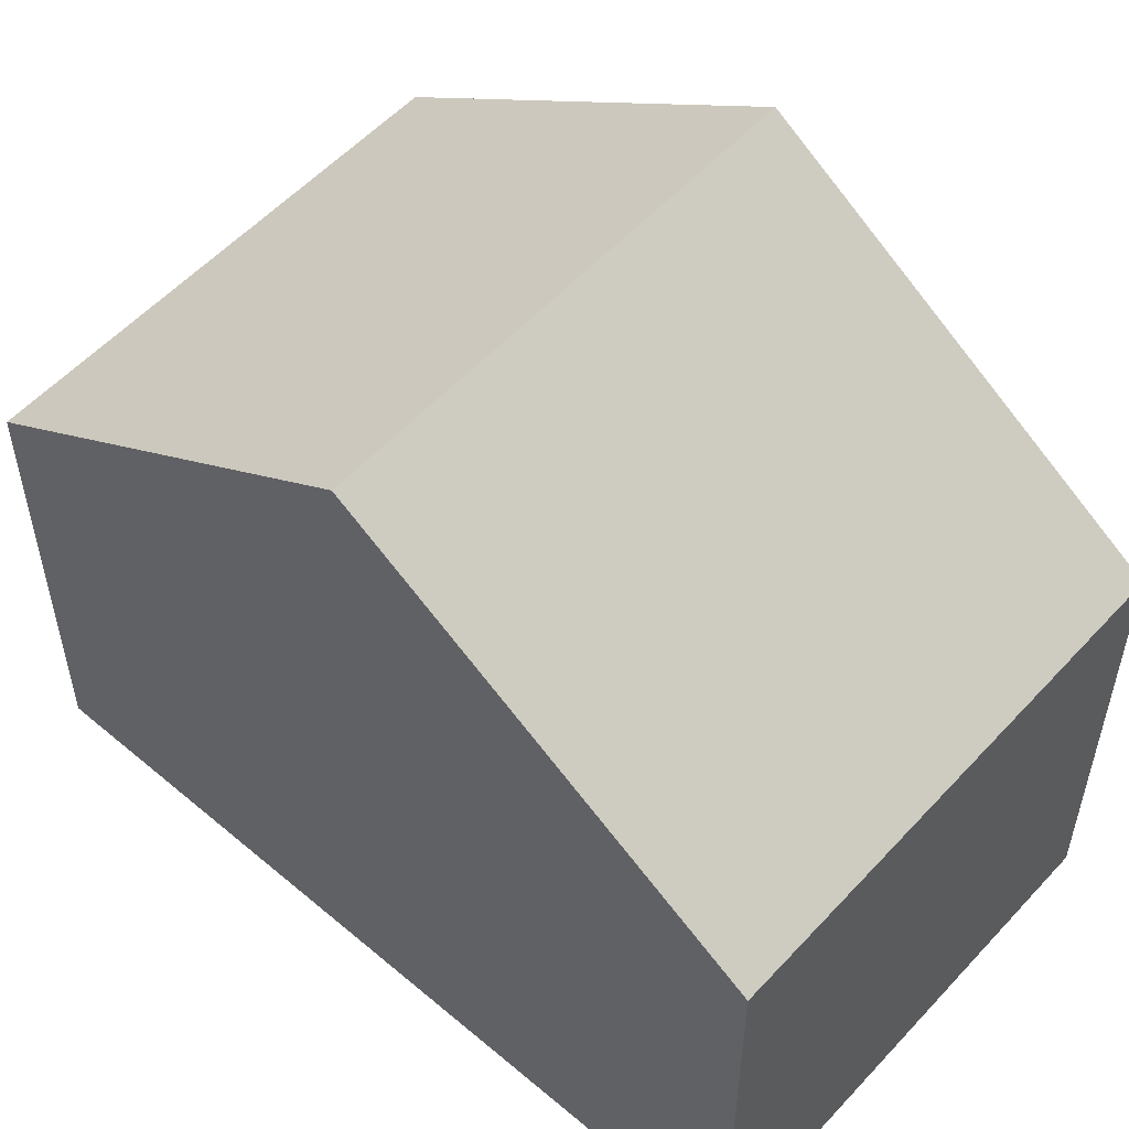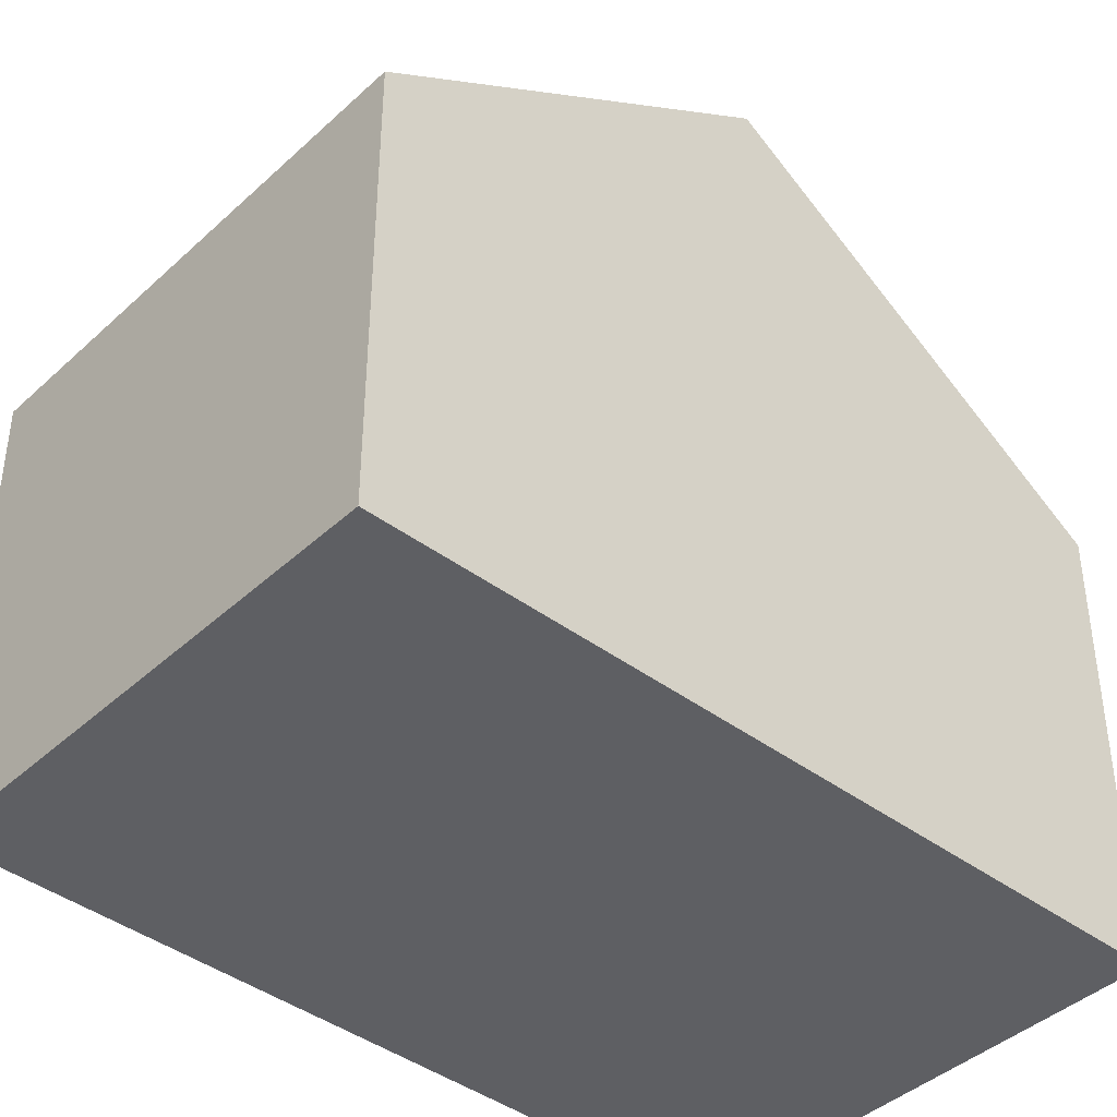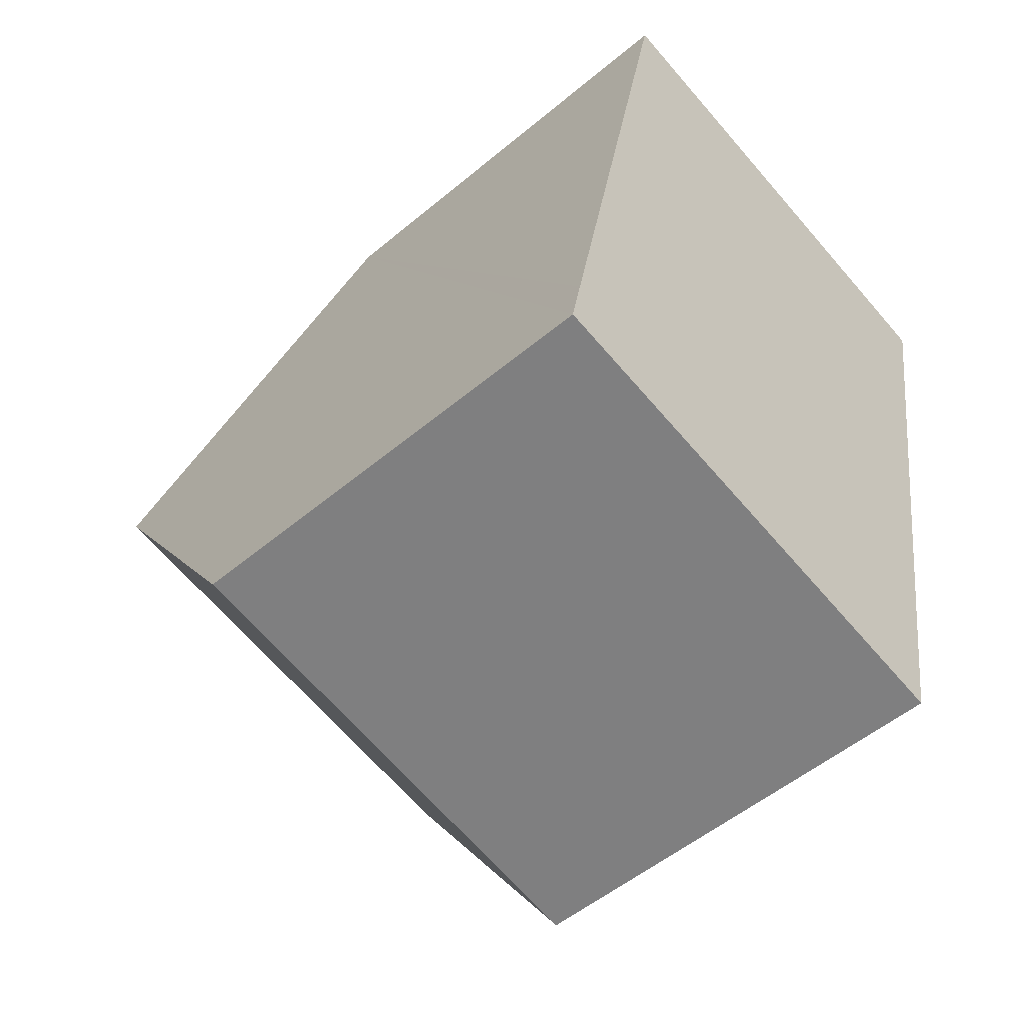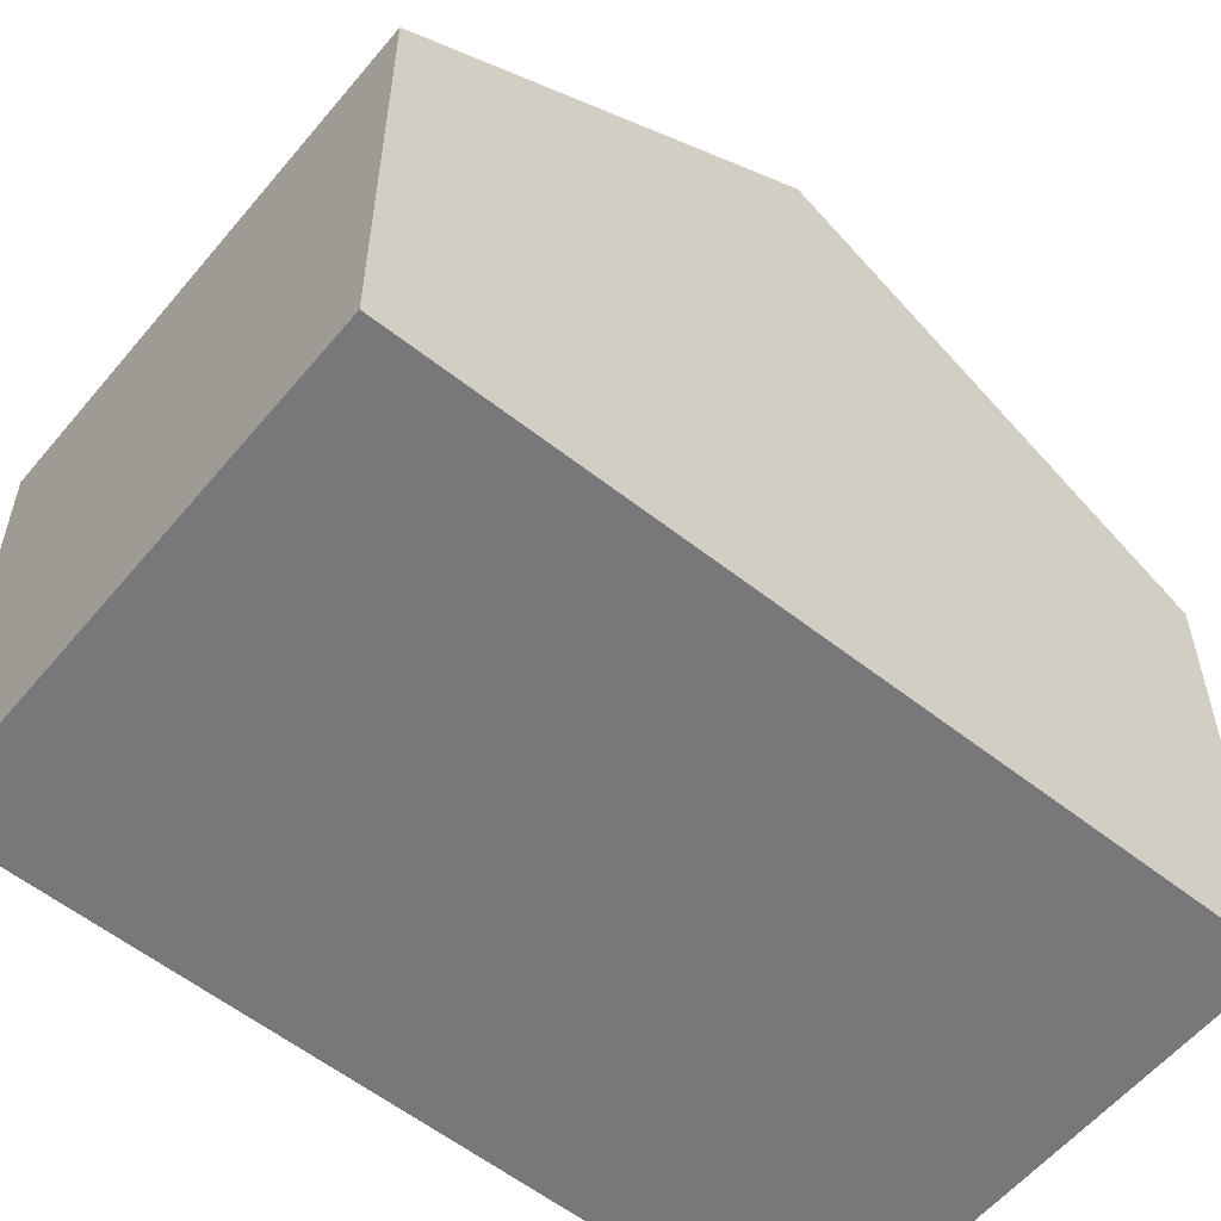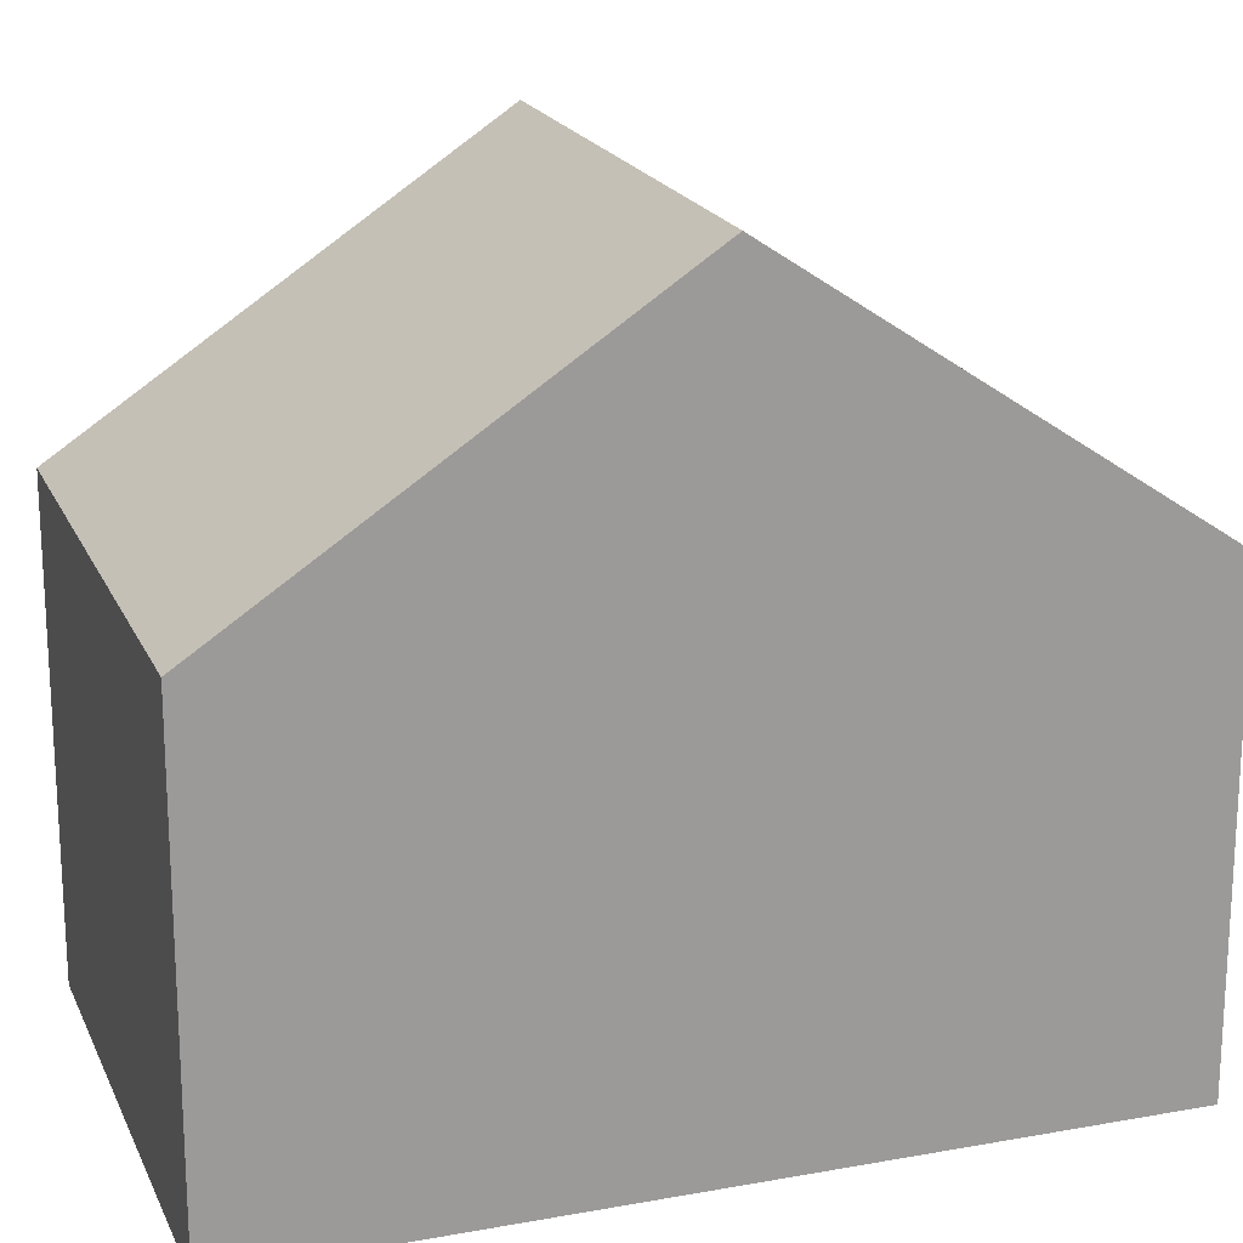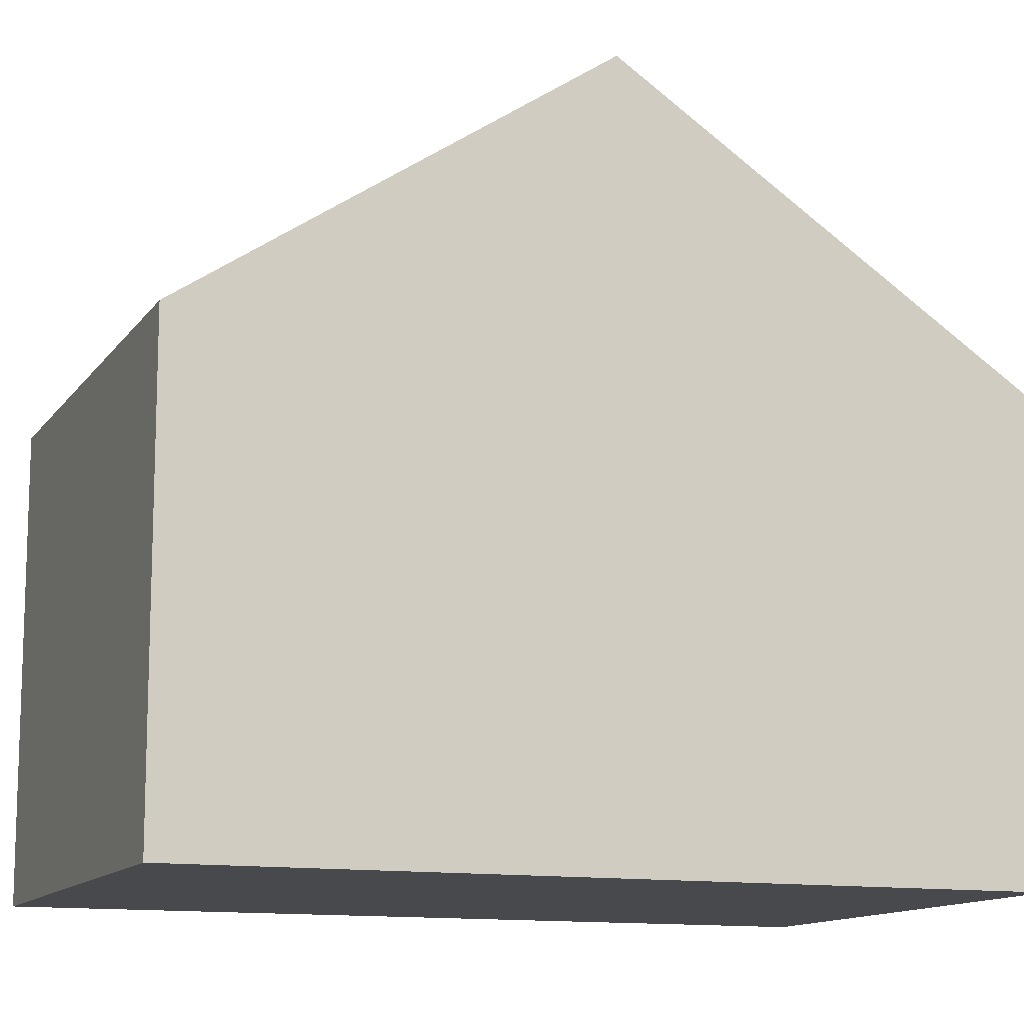
<metadata>
{"format":"obj","ext":"obj","renderer":"f3d","projection":"perspective","resolution":1024,"background":"white","views":[{"elev":55.1,"azim":142.7,"up":"+Y"},{"elev":-41.7,"azim":58.9,"up":"+Y"},{"elev":-52.7,"azim":-48.1,"up":"+Z"},{"elev":-57.5,"azim":61.7,"up":"+Y"},{"elev":19.5,"azim":82.2,"up":"+Y"},{"elev":-12.4,"azim":79.4,"up":"+Y"}]}
</metadata>
<code>
v  8.56 10.86 4.526
v  7.976 6.802 10.85
v  9.72 6.8 10.51
v  2.332 6.809 11.94
v  1.166 10.86 5.974
v  5.68 6.806 -1.113
v  7.576 7.415 -0.551
v  7.402 6.806 -1.45
v  0 6.806 4.167e-16
v  0.174 7.413 0.895
v  7.402 8.879e-17 -1.45
v  0 0 0
v  5.68 6.815e-17 -1.113
v  0.174 -5.48e-17 0.895
v  1.166 -3.658e-16 5.974
v  2.332 -7.314e-16 11.94
v  9.72 -6.436e-16 10.51
v  7.976 -6.643e-16 10.85
v  8.56 -2.771e-16 4.526
v  7.576 3.374e-17 -0.551
g defaultobject
f 1 2 3
f 2 1 4
f 4 1 5
f 6 7 8
f 7 6 9
f 7 9 10
f 7 10 5
f 7 5 1
f 11 6 8
f 6 11 9
f 9 11 12
f 12 11 13
f 12 10 9
f 10 12 5
f 5 12 4
f 4 12 14
f 4 14 15
f 4 15 16
f 16 2 4
f 2 16 3
f 3 16 17
f 17 16 18
f 17 1 3
f 1 17 7
f 7 17 19
f 7 19 20
f 7 20 8
f 8 20 11
f 15 18 16
f 18 15 17
f 17 15 14
f 17 14 19
f 19 14 12
f 19 12 13
f 19 13 20
f 20 13 11

</code>
